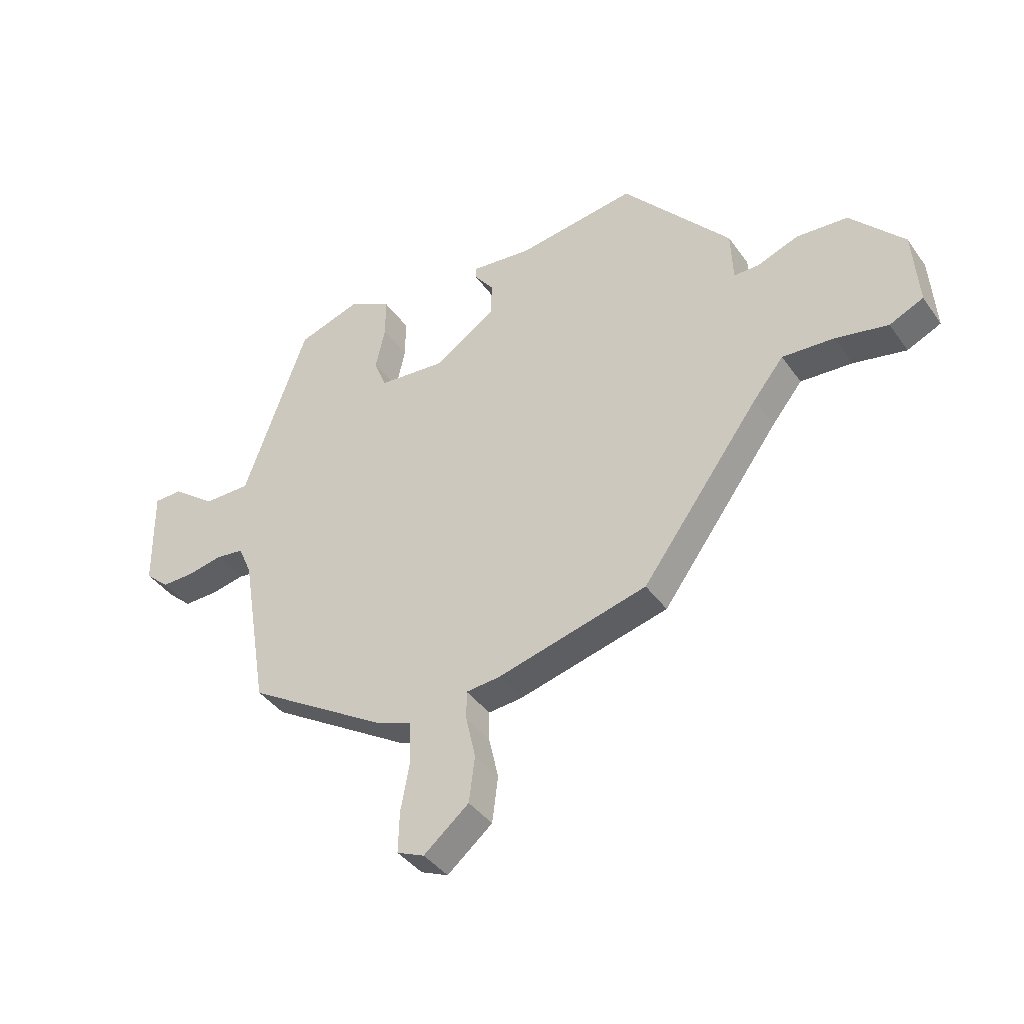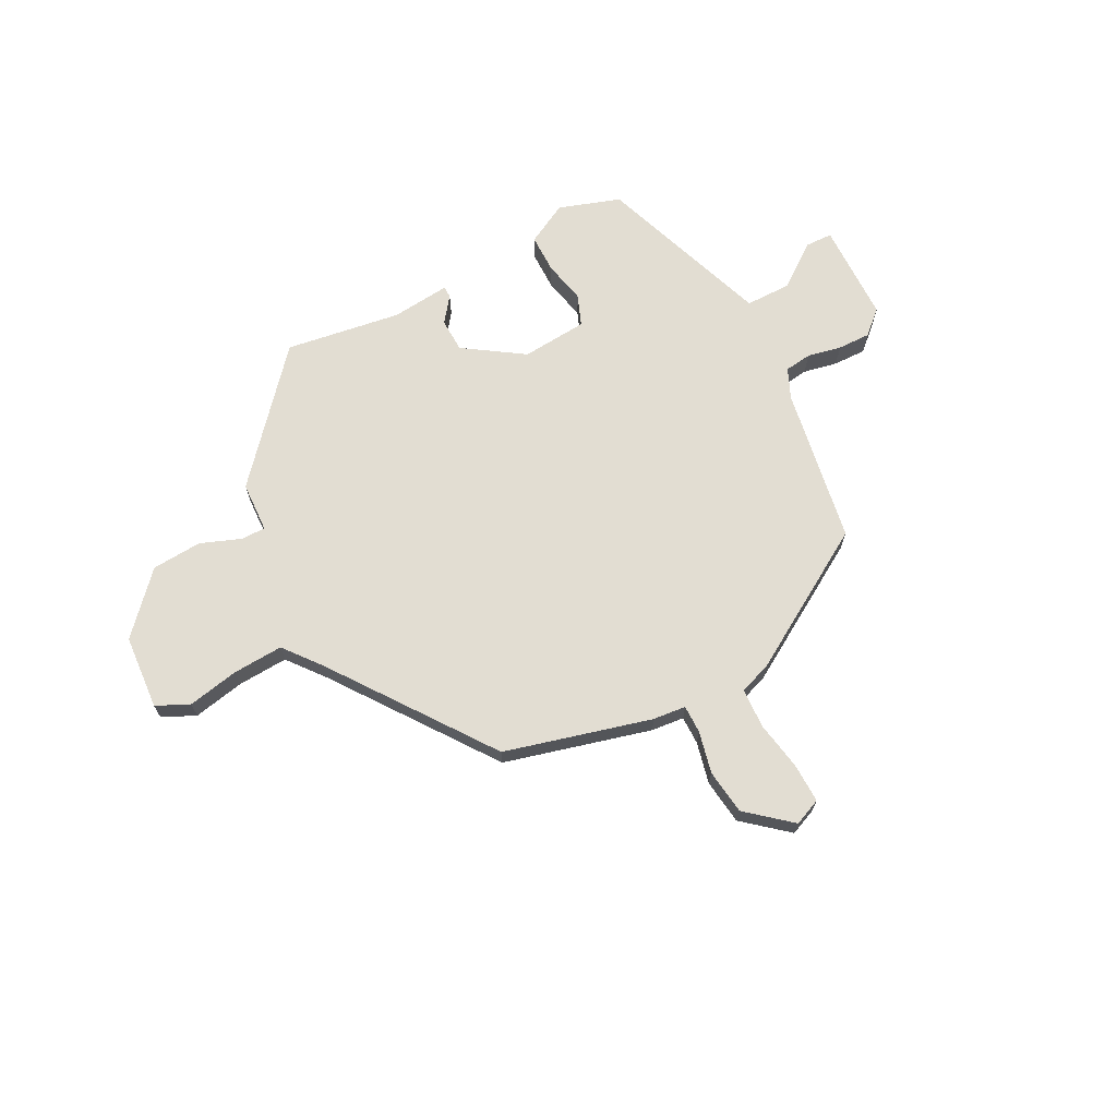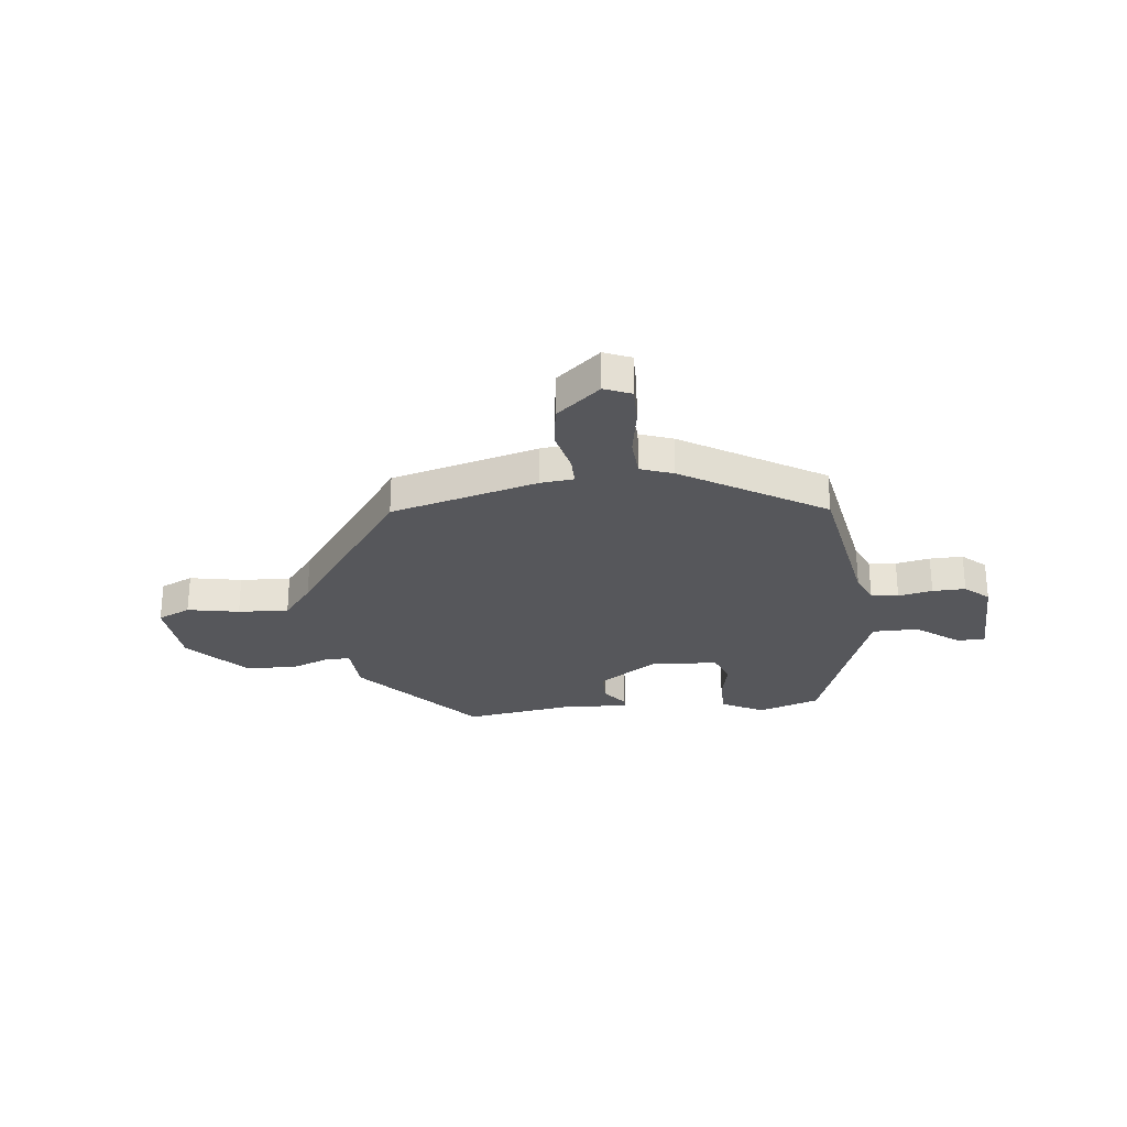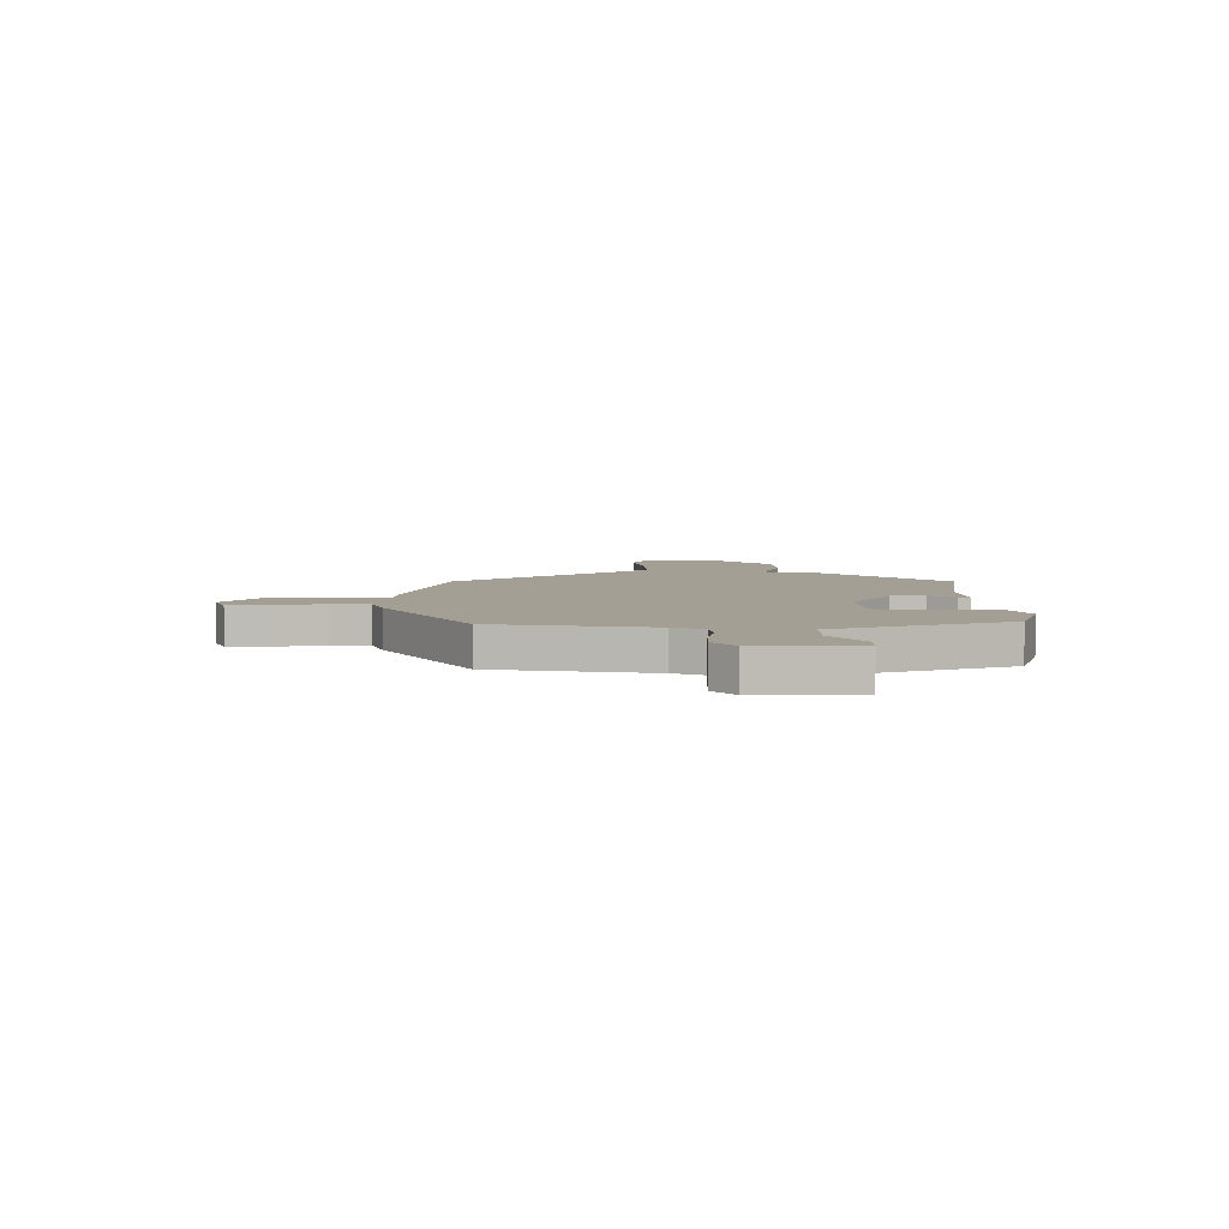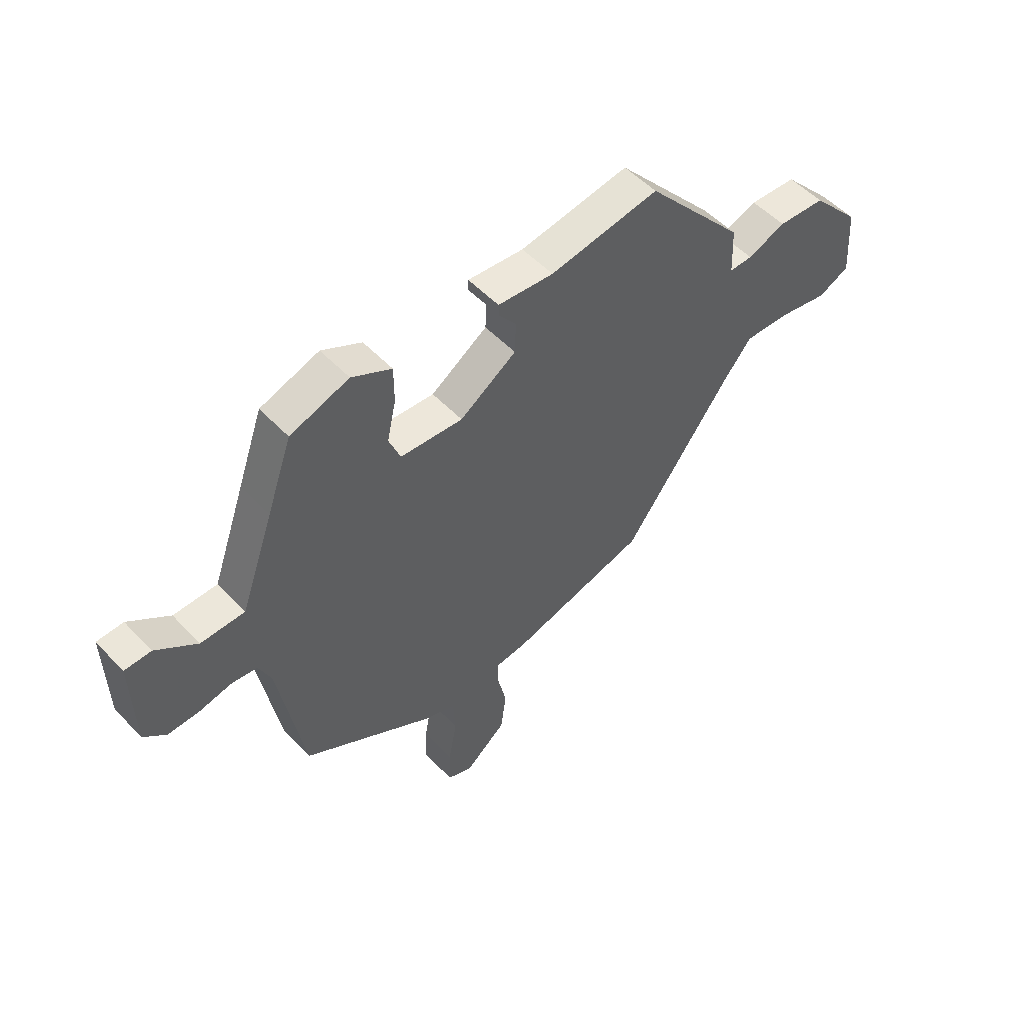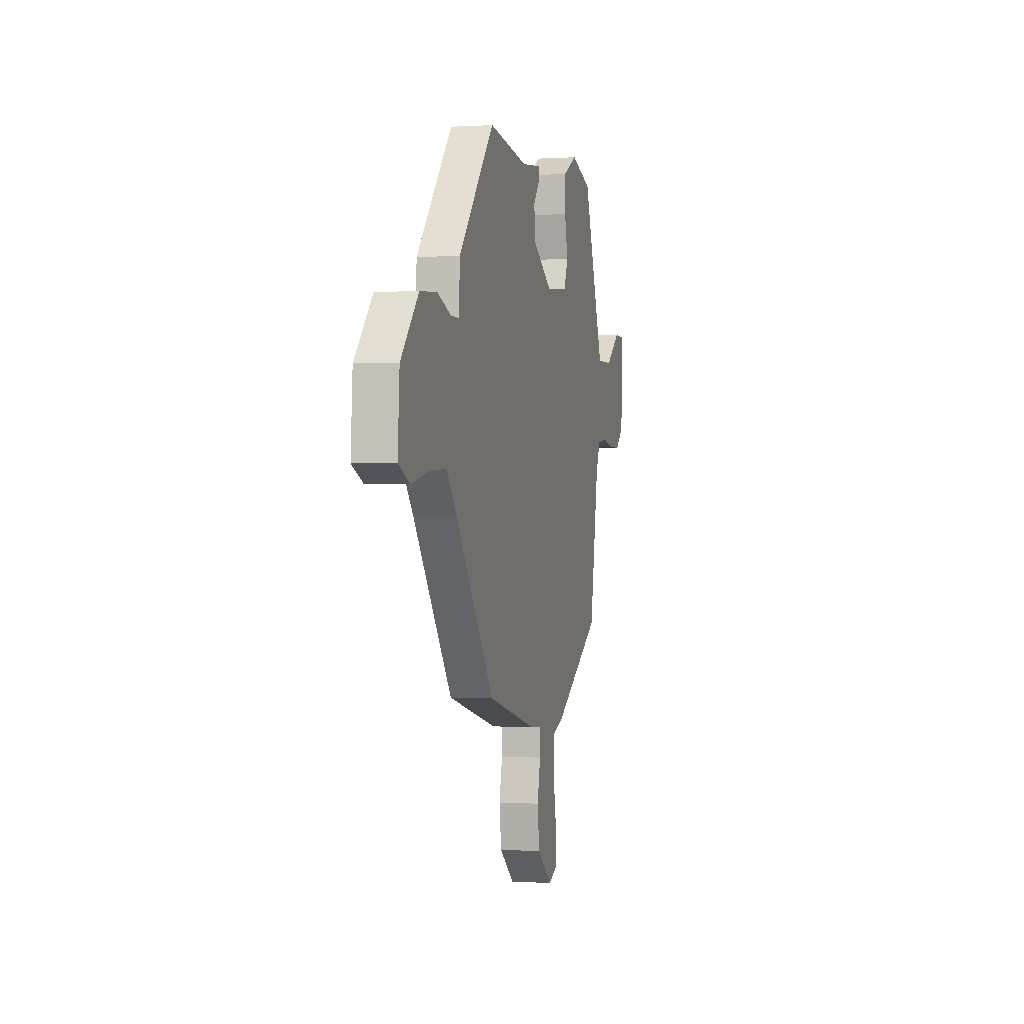
<metadata>
{"format":"obj","ext":"obj","renderer":"f3d","projection":"perspective","resolution":1024,"background":"white","views":[{"elev":-40.1,"azim":31.9,"up":"+Z"},{"elev":68.2,"azim":152.7,"up":"+Y"},{"elev":-27.2,"azim":-173.1,"up":"+Y"},{"elev":5.6,"azim":-90.2,"up":"+Y"},{"elev":53.1,"azim":-42.1,"up":"+Z"},{"elev":0.1,"azim":104.0,"up":"+Z"}]}
</metadata>
<code>
v -0.424 0.07 0.494
v -0.306 0.07 0.533
v -0.226 0.07 0.49
v -0.226 0.07 0.415
v -0.244 0.07 0.333
v -0.221 0.07 0.274
v -0.095 0.07 0.263
v 0.019 0.07 0.338
v 0.021 0.07 0.403
v -0.015 0.07 0.451
v -0.015 0.07 0.474
v 0.098 0.07 0.462
v 0.319 0.07 0.494
v 0.521 0.07 0.258
v 0.525 0.07 0.161
v 0.572 0.07 0.161
v 0.649 0.07 0.19
v 0.745 0.07 0.183
v 0.845 0.07 0.072
v 0.855 0.07 -0.071
v 0.792 0.07 -0.1
v 0.694 0.07 -0.08
v 0.598 0.07 -0.074
v 0.541 0.07 -0.145
v 0.321 0.07 -0.447
v 0.041 0.07 -0.52
v -0.022 0.07 -0.526
v -0.022 0.07 -0.58
v -0.004 0.07 -0.66
v -0.015 0.07 -0.746
v -0.099 0.07 -0.816
v -0.15 0.07 -0.794
v -0.148 0.07 -0.718
v -0.131 0.07 -0.624
v -0.135 0.07 -0.548
v -0.197 0.07 -0.525
v -0.463 0.07 -0.361
v -0.513 0.07 -0.061
v -0.538 0.07 -0.003
v -0.59 0.07 0.004
v -0.655 0.07 -0.009
v -0.718 0.07 -0.01
v -0.763 0.07 0.031
v -0.766 0.07 0.223
v -0.713 0.07 0.224
v -0.631 0.07 0.161
v -0.543 0.07 0.161
v -0.475 0.07 0.351
v -0.424 0 0.494
v -0.306 0 0.533
v -0.226 0 0.49
v -0.226 0 0.415
v -0.244 0 0.333
v -0.221 0 0.274
v -0.095 0 0.263
v 0.019 0 0.338
v 0.021 0 0.403
v -0.015 0 0.451
v -0.015 0 0.474
v 0.098 0 0.462
v 0.319 0 0.494
v 0.521 0 0.258
v 0.525 0 0.161
v 0.572 0 0.161
v 0.649 0 0.19
v 0.745 0 0.183
v 0.845 0 0.072
v 0.855 0 -0.071
v 0.792 0 -0.1
v 0.694 0 -0.08
v 0.598 0 -0.074
v 0.541 0 -0.145
v 0.321 0 -0.447
v 0.041 0 -0.52
v -0.022 0 -0.526
v -0.022 0 -0.58
v -0.004 0 -0.66
v -0.015 0 -0.746
v -0.099 0 -0.816
v -0.15 0 -0.794
v -0.148 0 -0.718
v -0.131 0 -0.624
v -0.135 0 -0.548
v -0.197 0 -0.525
v -0.463 0 -0.361
v -0.513 0 -0.061
v -0.538 0 -0.003
v -0.59 0 0.004
v -0.655 0 -0.009
v -0.718 0 -0.01
v -0.763 0 0.031
v -0.766 0 0.223
v -0.713 0 0.224
v -0.631 0 0.161
v -0.543 0 0.161
v -0.475 0 0.351
f 43 44 45 46
f 43 46 47
f 40 41 42 43
f 39 40 43 47
f 38 39 47 48
f 35 36 37 38
f 31 32 33 34
f 31 34 35
f 28 29 30 31
f 27 28 31 35
f 24 25 26 27
f 23 24 27 35
f 19 20 21 22
f 19 22 23
f 16 17 18 19
f 15 16 19 23
f 12 13 14 15
f 9 10 11 12
f 8 9 12 15
f 7 8 15 23
f 2 3 4 5
f 48 1 2 5
f 48 5 6
f 38 48 6
f 23 35 38
f 6 7 23 38
f 94 93 92 91
f 95 94 91
f 91 90 89 88
f 95 91 88 87
f 96 95 87 86
f 86 85 84 83
f 82 81 80 79
f 83 82 79
f 79 78 77 76
f 83 79 76 75
f 75 74 73 72
f 83 75 72 71
f 70 69 68 67
f 71 70 67
f 67 66 65 64
f 71 67 64 63
f 63 62 61 60
f 60 59 58 57
f 63 60 57 56
f 71 63 56 55
f 53 52 51 50
f 53 50 49 96
f 54 53 96
f 54 96 86
f 86 83 71
f 86 71 55 54
f 1 49 50 2
f 2 50 51 3
f 3 51 52 4
f 4 52 53 5
f 5 53 54 6
f 6 54 55 7
f 7 55 56 8
f 8 56 57 9
f 9 57 58 10
f 10 58 59 11
f 11 59 60 12
f 12 60 61 13
f 13 61 62 14
f 14 62 63 15
f 15 63 64 16
f 16 64 65 17
f 17 65 66 18
f 18 66 67 19
f 19 67 68 20
f 20 68 69 21
f 21 69 70 22
f 22 70 71 23
f 23 71 72 24
f 24 72 73 25
f 25 73 74 26
f 26 74 75 27
f 27 75 76 28
f 28 76 77 29
f 29 77 78 30
f 30 78 79 31
f 31 79 80 32
f 32 80 81 33
f 33 81 82 34
f 34 82 83 35
f 35 83 84 36
f 36 84 85 37
f 37 85 86 38
f 38 86 87 39
f 39 87 88 40
f 40 88 89 41
f 41 89 90 42
f 42 90 91 43
f 43 91 92 44
f 44 92 93 45
f 45 93 94 46
f 46 94 95 47
f 47 95 96 48
f 48 96 49 1

</code>
